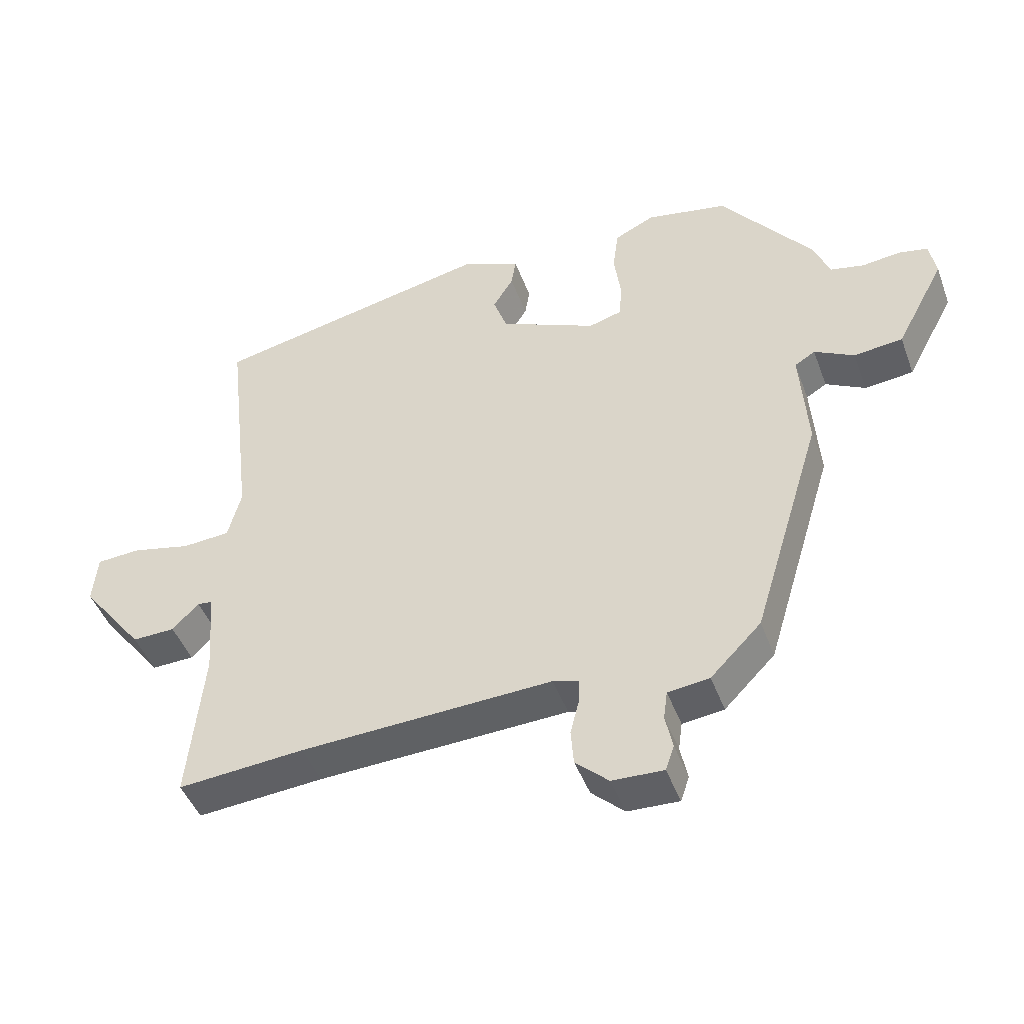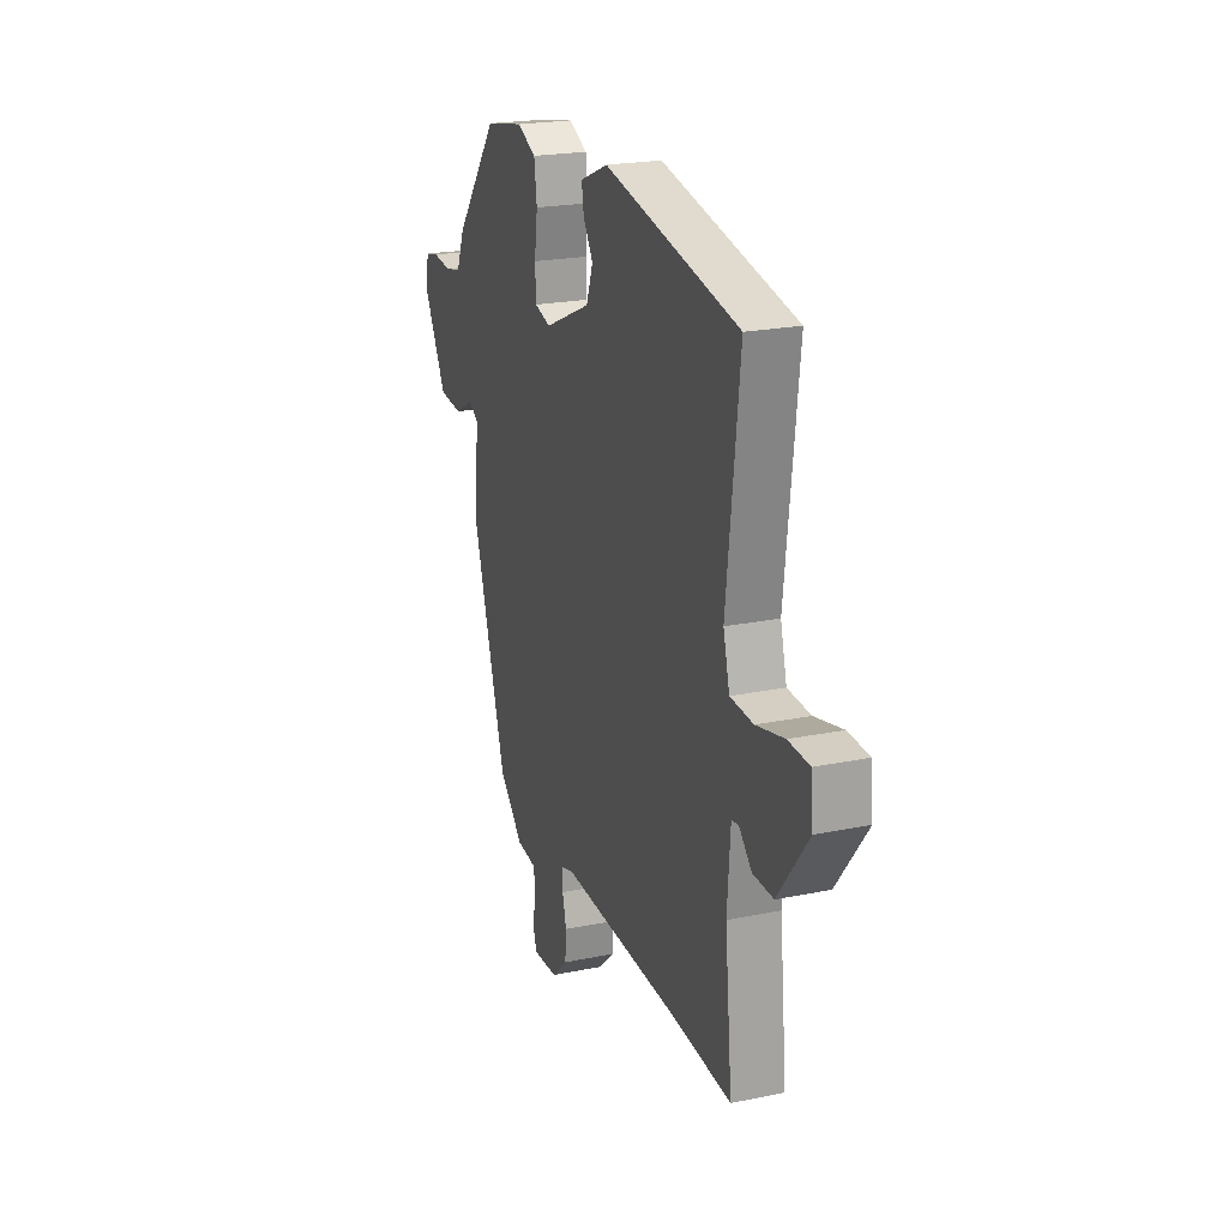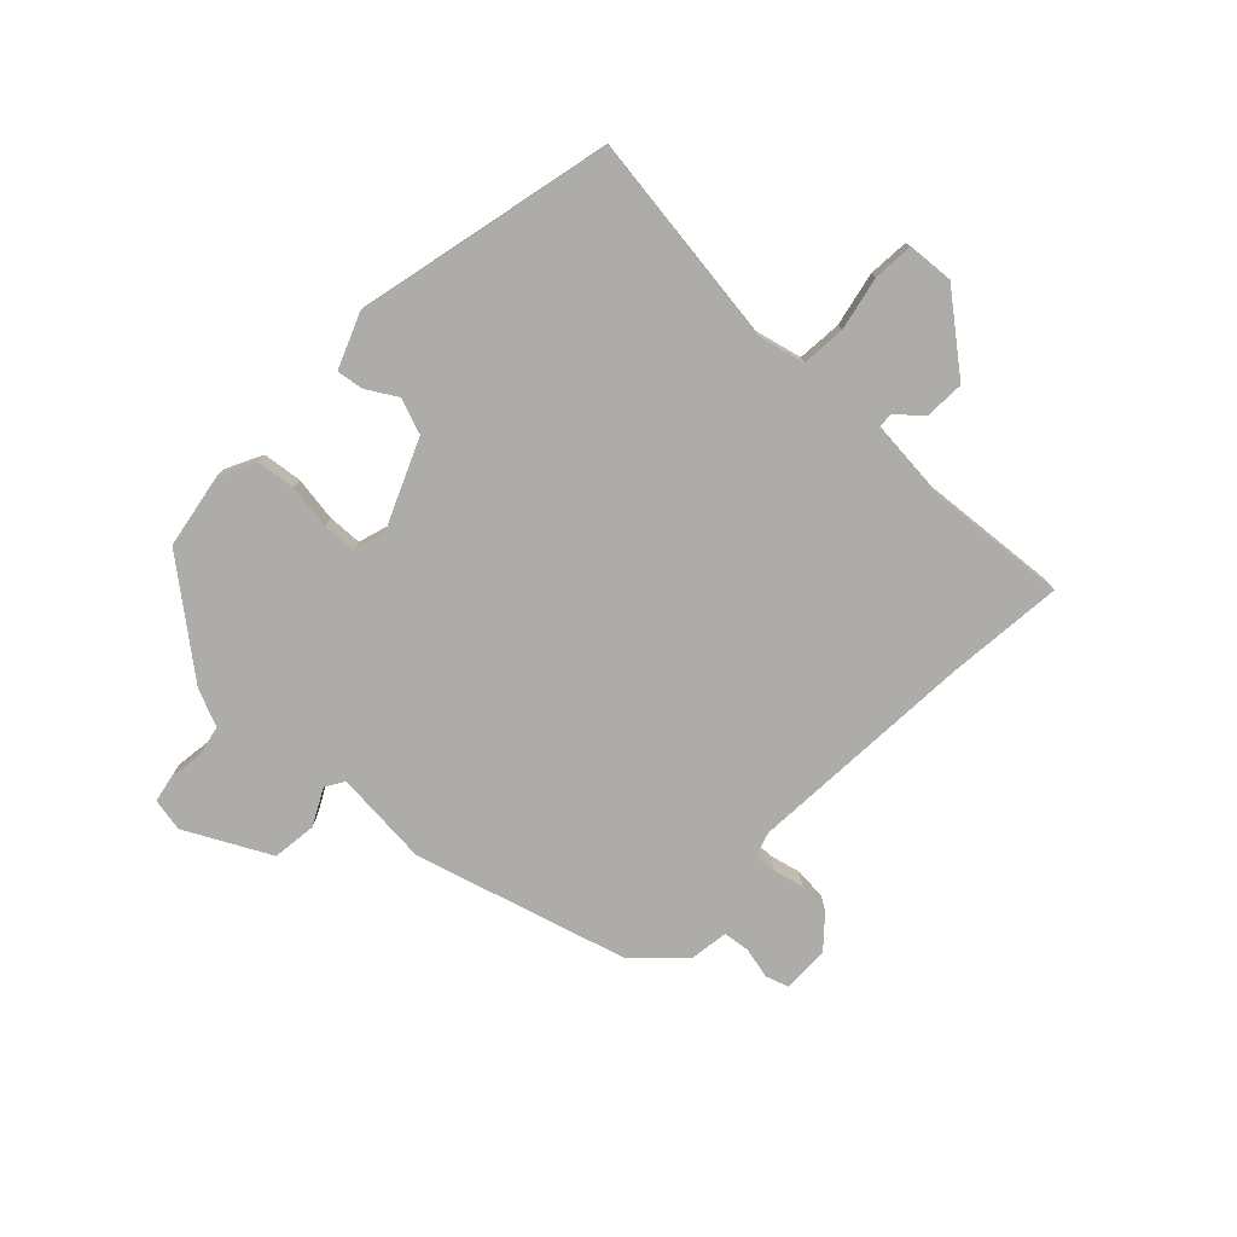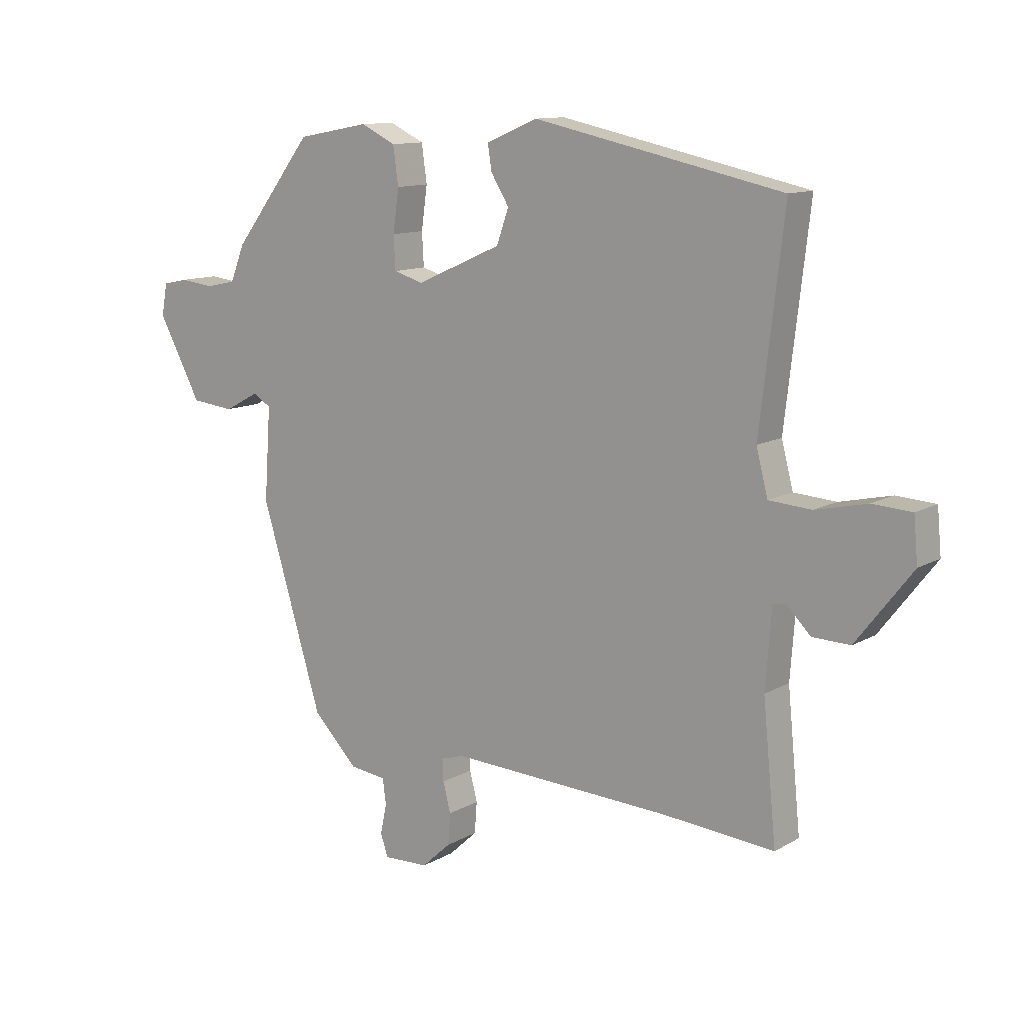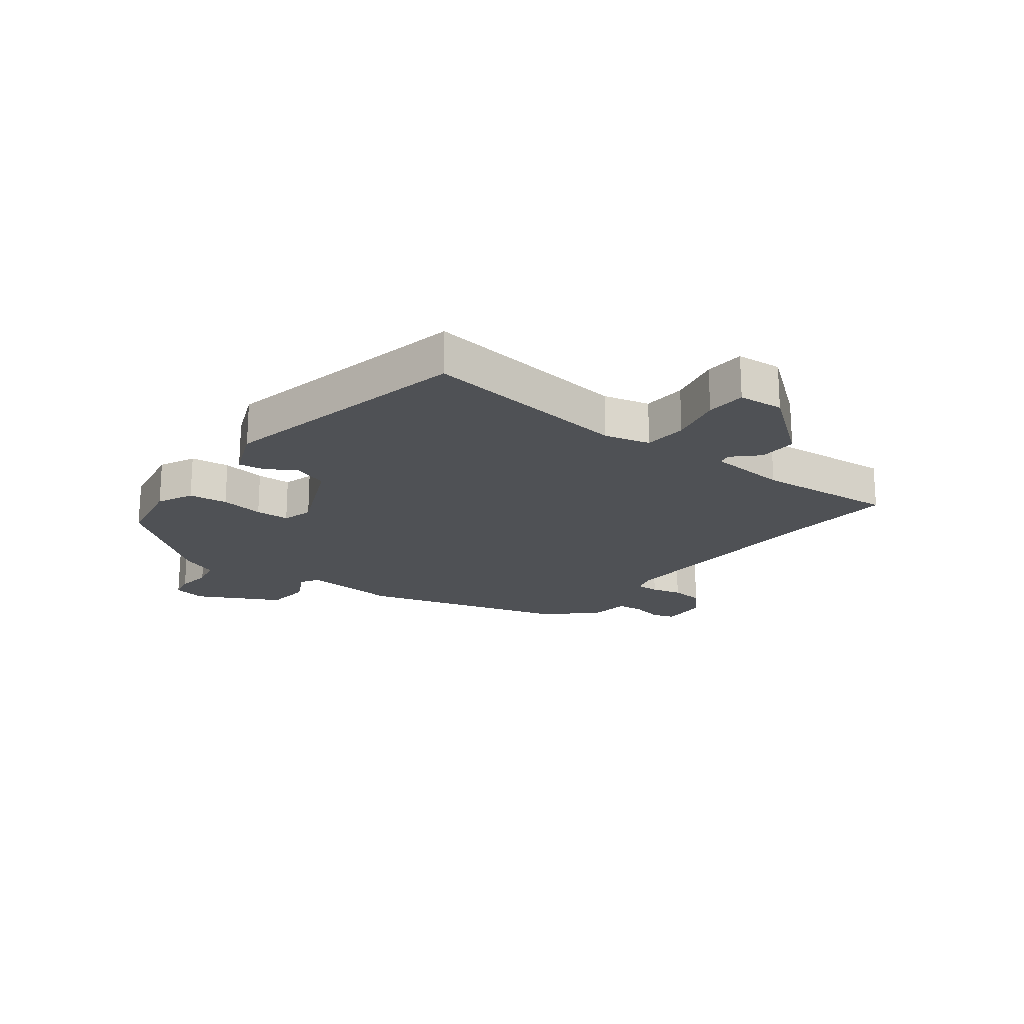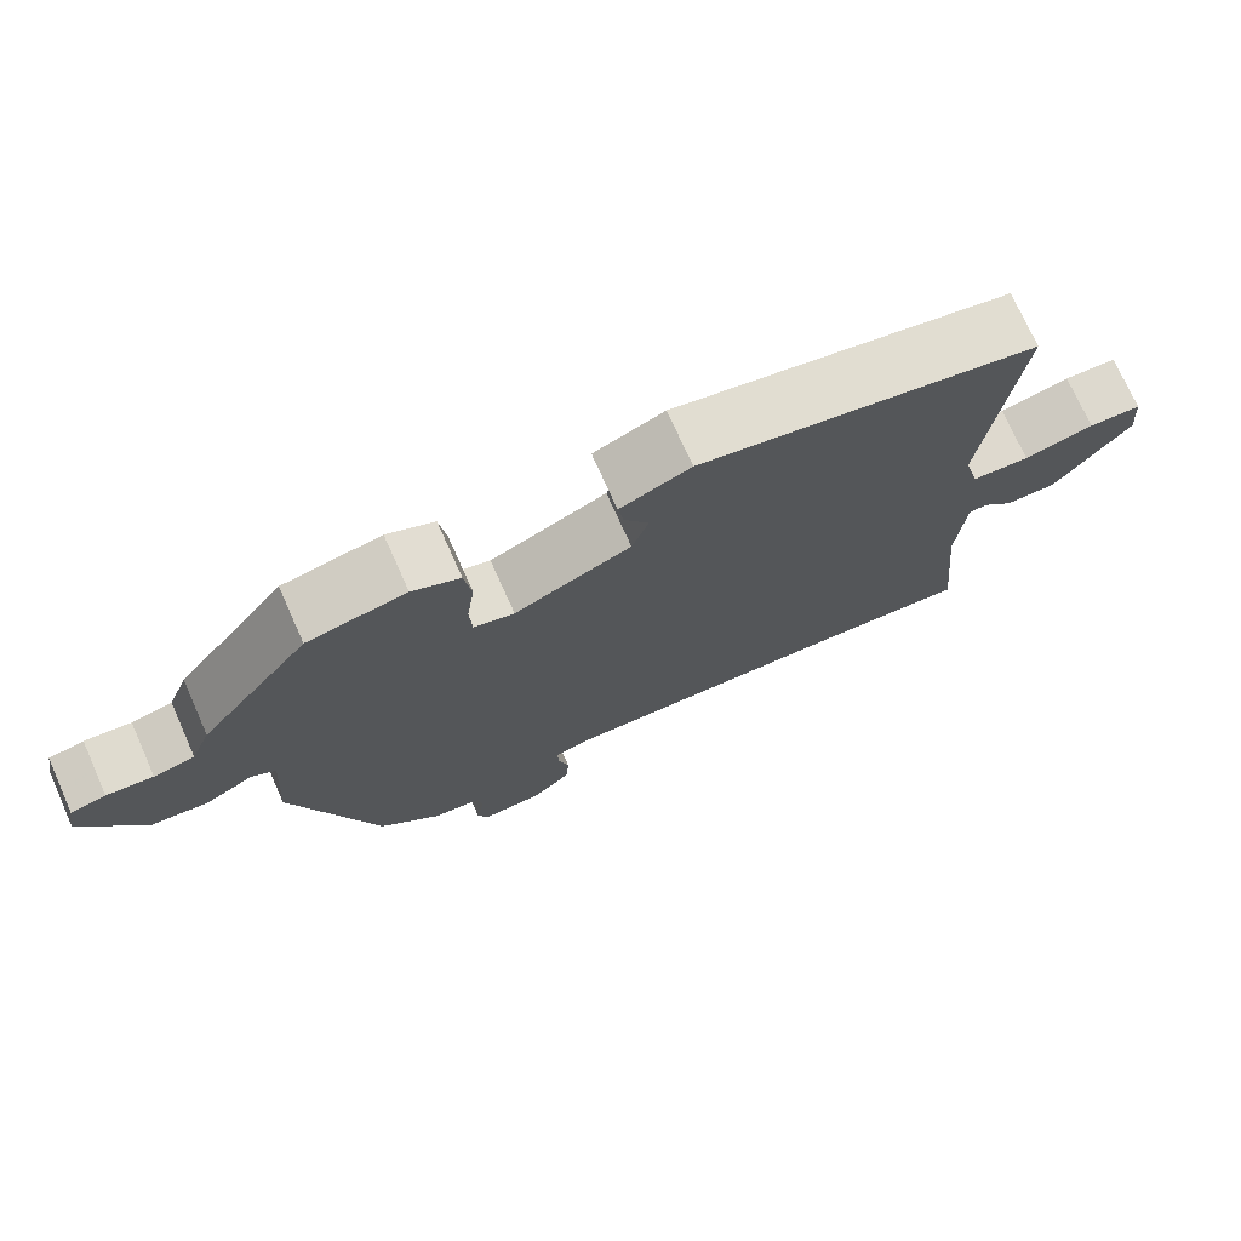
<metadata>
{"format":"obj","ext":"obj","renderer":"f3d","projection":"perspective","resolution":1024,"background":"white","views":[{"elev":-45.6,"azim":-160.2,"up":"+Z"},{"elev":21.6,"azim":70.0,"up":"+Z"},{"elev":-77.0,"azim":45.4,"up":"+Y"},{"elev":11.8,"azim":36.8,"up":"+Z"},{"elev":-20.0,"azim":52.4,"up":"+Y"},{"elev":73.8,"azim":-24.1,"up":"+Z"}]}
</metadata>
<code>
v 0.512 0.07 0.445
v 0.471 0.07 0.092
v 0.491 0.07 0.015
v 0.564 0.07 0.01
v 0.653 0.07 0.03
v 0.72 0.07 0.026
v 0.727 0.07 -0.05
v 0.631 0.07 -0.174
v 0.566 0.07 -0.172
v 0.526 0.07 -0.131
v 0.503 0.07 -0.134
v 0.493 0.07 -0.268
v 0.516 0.07 -0.501
v 0.324 0.07 -0.485
v -0.058 0.07 -0.467
v -0.098 0.07 -0.479
v -0.096 0.07 -0.517
v -0.083 0.07 -0.568
v -0.087 0.07 -0.622
v -0.137 0.07 -0.668
v -0.215 0.07 -0.671
v -0.228 0.07 -0.633
v -0.217 0.07 -0.58
v -0.223 0.07 -0.537
v -0.286 0.07 -0.529
v -0.363 0.07 -0.451
v -0.469 0.07 -0.103
v -0.458 0.07 0.056
v -0.489 0.07 0.075
v -0.549 0.07 0.043
v -0.623 0.07 0.051
v -0.697 0.07 0.189
v -0.687 0.07 0.244
v -0.643 0.07 0.253
v -0.585 0.07 0.246
v -0.534 0.07 0.257
v -0.509 0.07 0.319
v -0.371 0.07 0.497
v -0.247 0.07 0.52
v -0.187 0.07 0.491
v -0.178 0.07 0.426
v -0.188 0.07 0.353
v -0.185 0.07 0.296
v -0.134 0.07 0.281
v 0.013 0.07 0.346
v 0.034 0.07 0.405
v 0.003 0.07 0.455
v -0.004 0.07 0.499
v 0.085 0.07 0.536
v 0.512 0 0.445
v 0.471 0 0.092
v 0.491 0 0.015
v 0.564 0 0.01
v 0.653 0 0.03
v 0.72 0 0.026
v 0.727 0 -0.05
v 0.631 0 -0.174
v 0.566 0 -0.172
v 0.526 0 -0.131
v 0.503 0 -0.134
v 0.493 0 -0.268
v 0.516 0 -0.501
v 0.324 0 -0.485
v -0.058 0 -0.467
v -0.098 0 -0.479
v -0.096 0 -0.517
v -0.083 0 -0.568
v -0.087 0 -0.622
v -0.137 0 -0.668
v -0.215 0 -0.671
v -0.228 0 -0.633
v -0.217 0 -0.58
v -0.223 0 -0.537
v -0.286 0 -0.529
v -0.363 0 -0.451
v -0.469 0 -0.103
v -0.458 0 0.056
v -0.489 0 0.075
v -0.549 0 0.043
v -0.623 0 0.051
v -0.697 0 0.189
v -0.687 0 0.244
v -0.643 0 0.253
v -0.585 0 0.246
v -0.534 0 0.257
v -0.509 0 0.319
v -0.371 0 0.497
v -0.247 0 0.52
v -0.187 0 0.491
v -0.178 0 0.426
v -0.188 0 0.353
v -0.185 0 0.296
v -0.134 0 0.281
v 0.013 0 0.346
v 0.034 0 0.405
v 0.003 0 0.455
v -0.004 0 0.499
v 0.085 0 0.536
f 49 1 2
f 48 49 2
f 47 48 2
f 46 47 2
f 45 46 2 3
f 44 45 3
f 43 44 3
f 40 41 42
f 39 40 42
f 38 39 42
f 37 38 42
f 36 37 42
f 36 42 43
f 35 36 43 3
f 33 34 35
f 32 33 35
f 31 32 35
f 30 31 35
f 29 30 35
f 28 29 35 3
f 28 3 4
f 27 28 4
f 26 27 4
f 25 26 4
f 24 25 4
f 21 22 23
f 20 21 23
f 19 20 23
f 18 19 23
f 17 18 23
f 16 17 23 24
f 12 13 14
f 11 12 14 15
f 8 9 10
f 7 8 10
f 6 7 10
f 5 6 10
f 4 5 10
f 4 10 11
f 16 24 4 11
f 11 15 16
f 51 50 98
f 51 98 97
f 51 97 96
f 51 96 95
f 52 51 95 94
f 52 94 93
f 52 93 92
f 91 90 89
f 91 89 88
f 91 88 87
f 91 87 86
f 91 86 85
f 92 91 85
f 52 92 85 84
f 84 83 82
f 84 82 81
f 84 81 80
f 84 80 79
f 84 79 78
f 52 84 78 77
f 53 52 77
f 53 77 76
f 53 76 75
f 53 75 74
f 53 74 73
f 72 71 70
f 72 70 69
f 72 69 68
f 72 68 67
f 72 67 66
f 73 72 66 65
f 63 62 61
f 64 63 61 60
f 59 58 57
f 59 57 56
f 59 56 55
f 59 55 54
f 59 54 53
f 60 59 53
f 60 53 73 65
f 65 64 60
f 1 50 51 2
f 2 51 52 3
f 3 52 53 4
f 4 53 54 5
f 5 54 55 6
f 6 55 56 7
f 7 56 57 8
f 8 57 58 9
f 9 58 59 10
f 10 59 60 11
f 11 60 61 12
f 12 61 62 13
f 13 62 63 14
f 14 63 64 15
f 15 64 65 16
f 16 65 66 17
f 17 66 67 18
f 18 67 68 19
f 19 68 69 20
f 20 69 70 21
f 21 70 71 22
f 22 71 72 23
f 23 72 73 24
f 24 73 74 25
f 25 74 75 26
f 26 75 76 27
f 27 76 77 28
f 28 77 78 29
f 29 78 79 30
f 30 79 80 31
f 31 80 81 32
f 32 81 82 33
f 33 82 83 34
f 34 83 84 35
f 35 84 85 36
f 36 85 86 37
f 37 86 87 38
f 38 87 88 39
f 39 88 89 40
f 40 89 90 41
f 41 90 91 42
f 42 91 92 43
f 43 92 93 44
f 44 93 94 45
f 45 94 95 46
f 46 95 96 47
f 47 96 97 48
f 48 97 98 49
f 49 98 50 1

</code>
